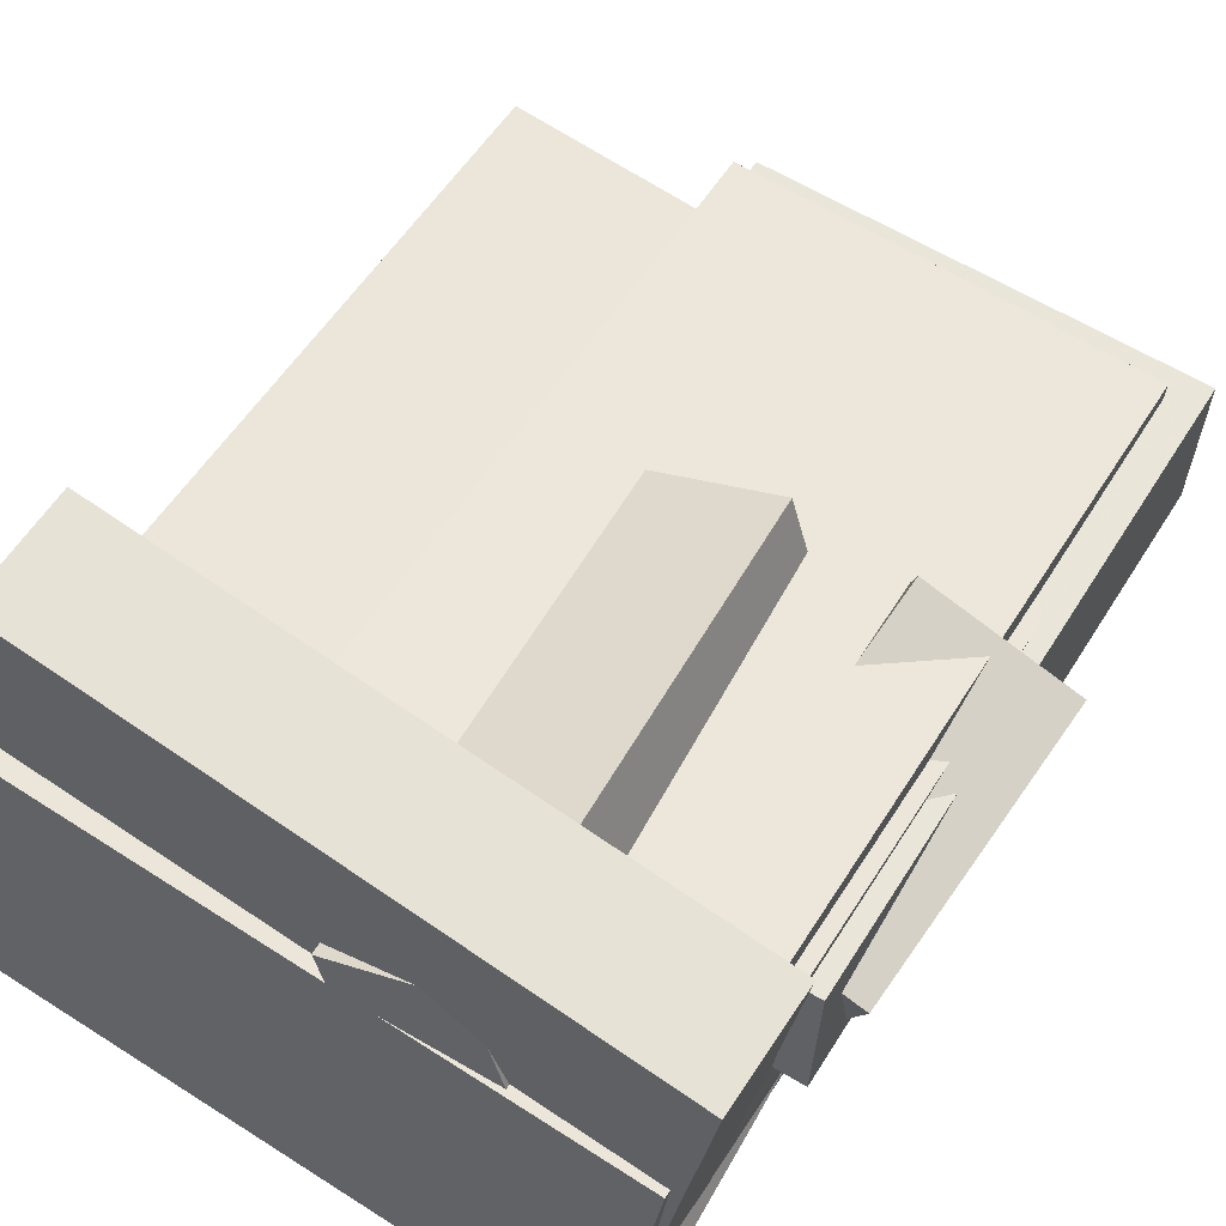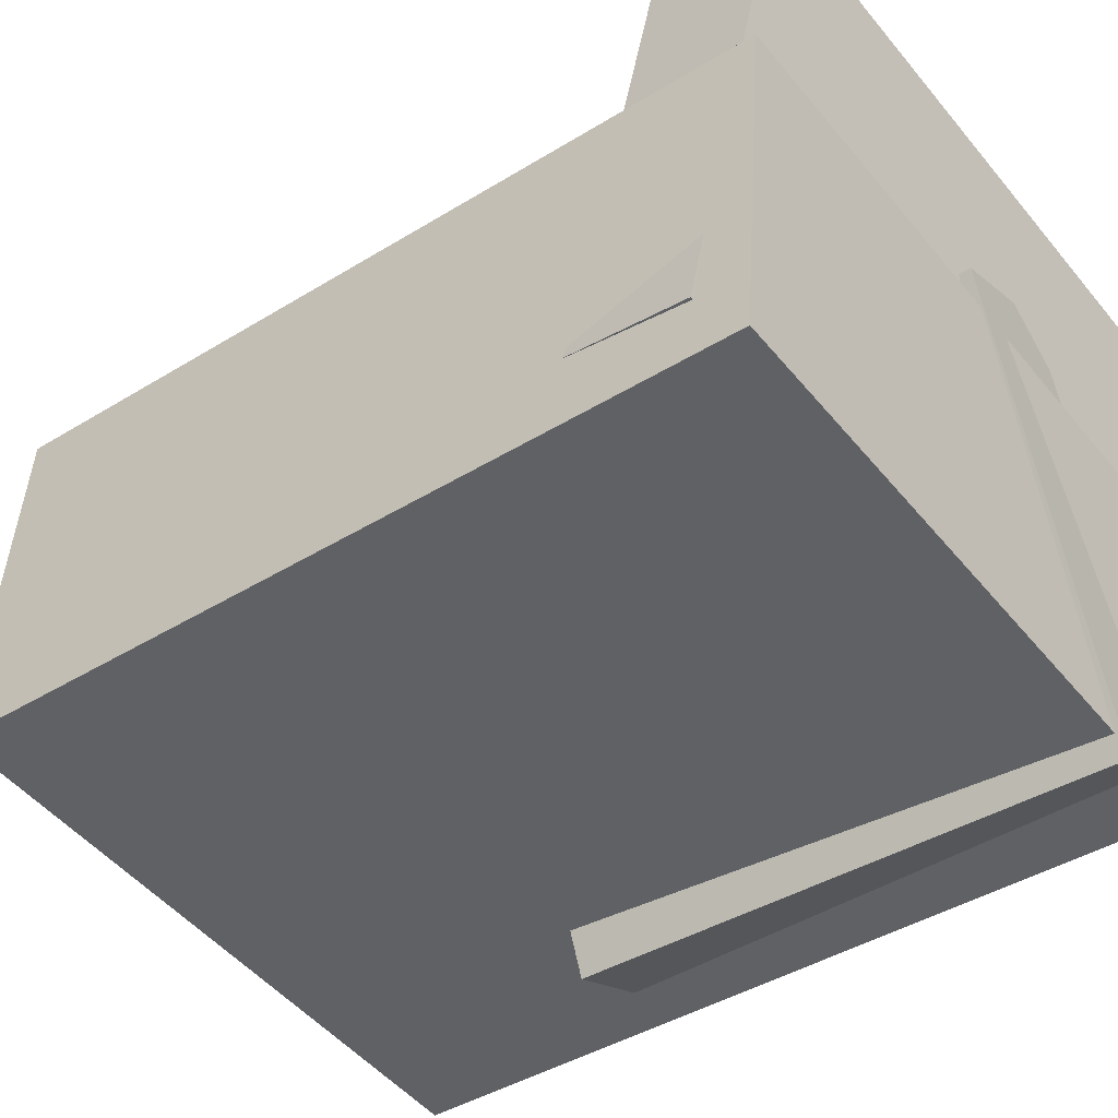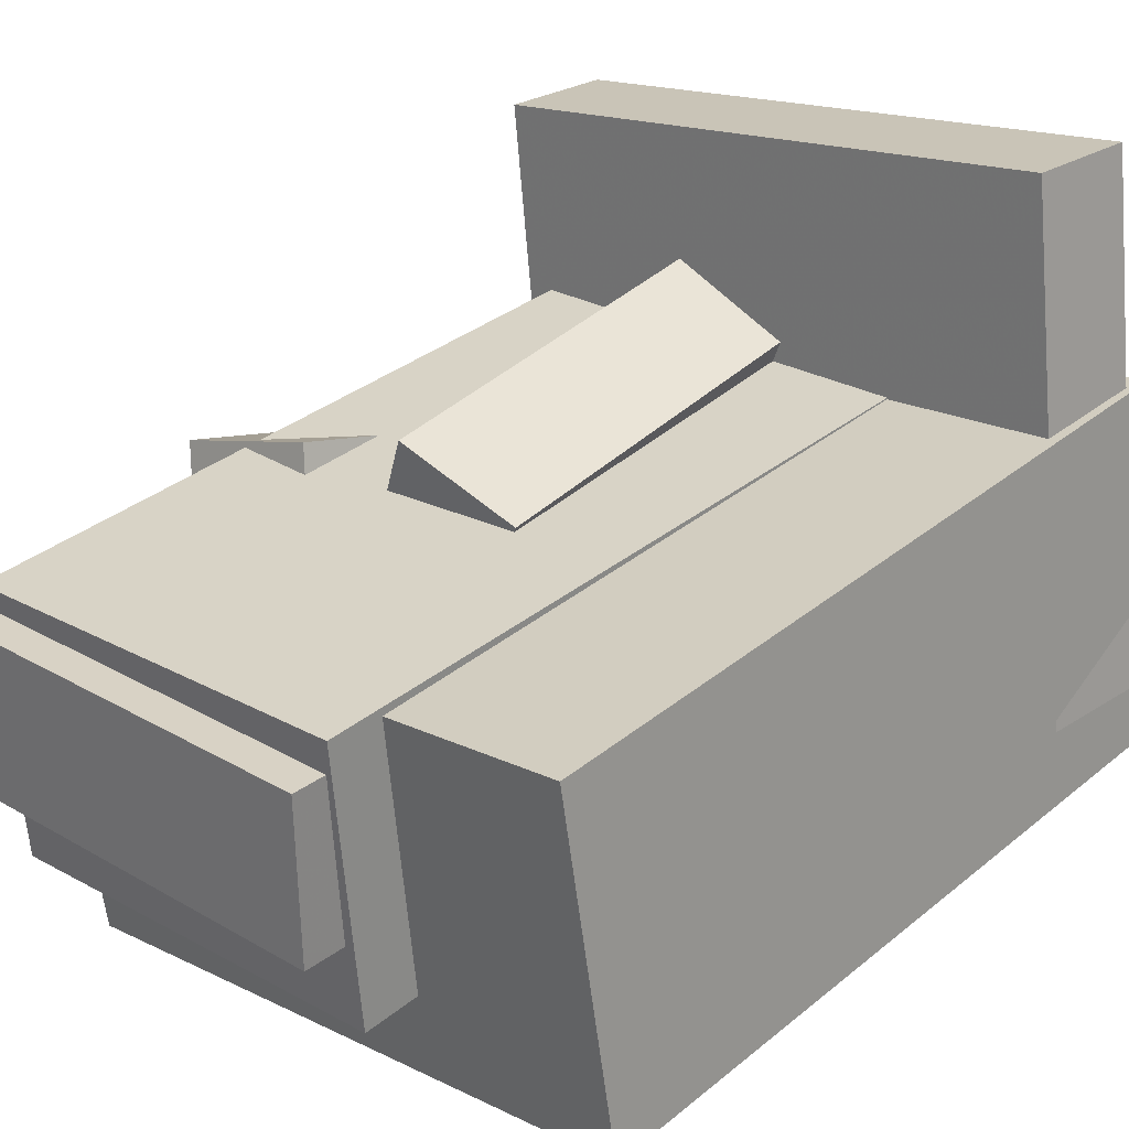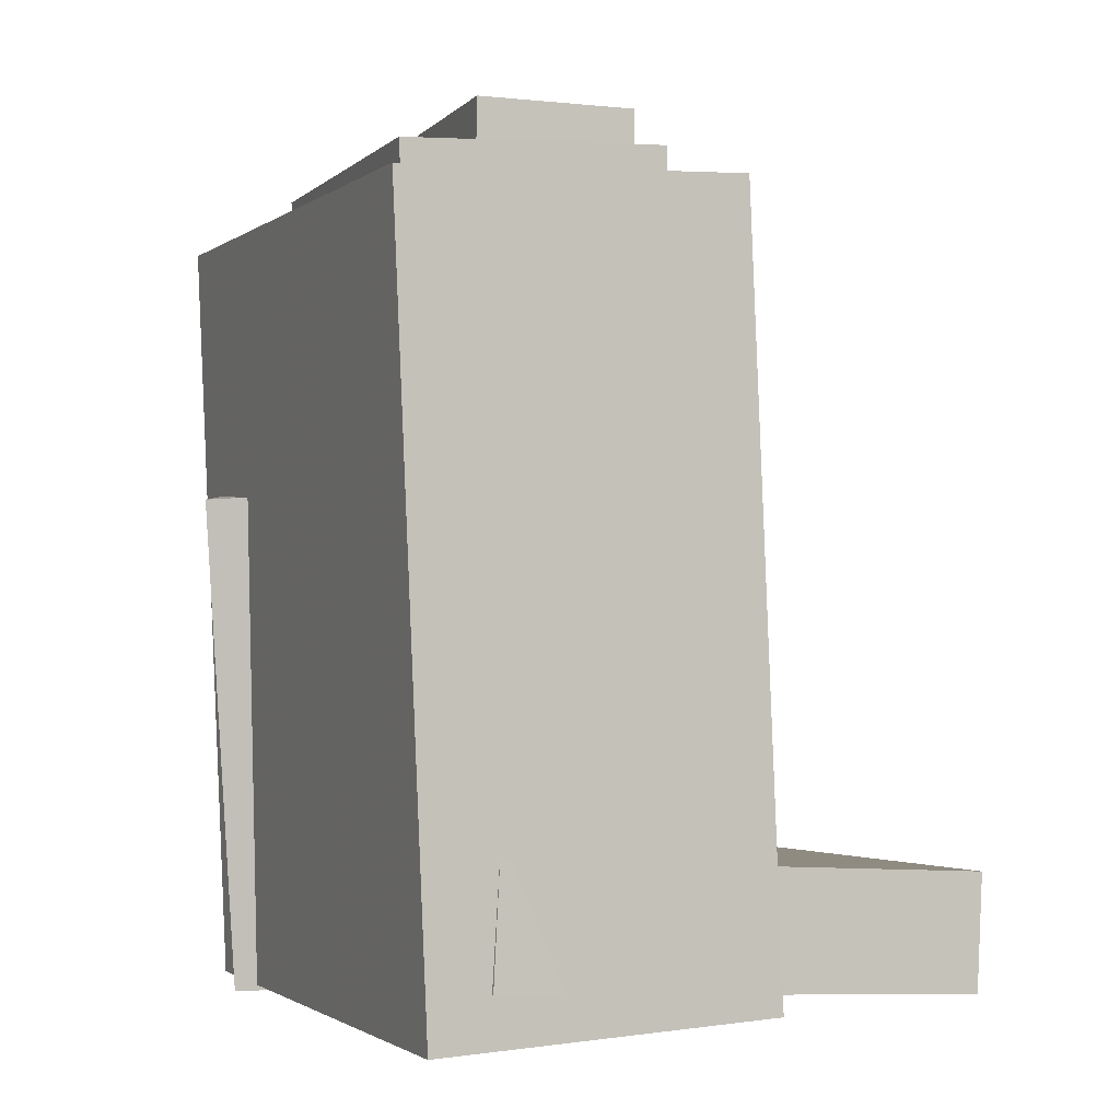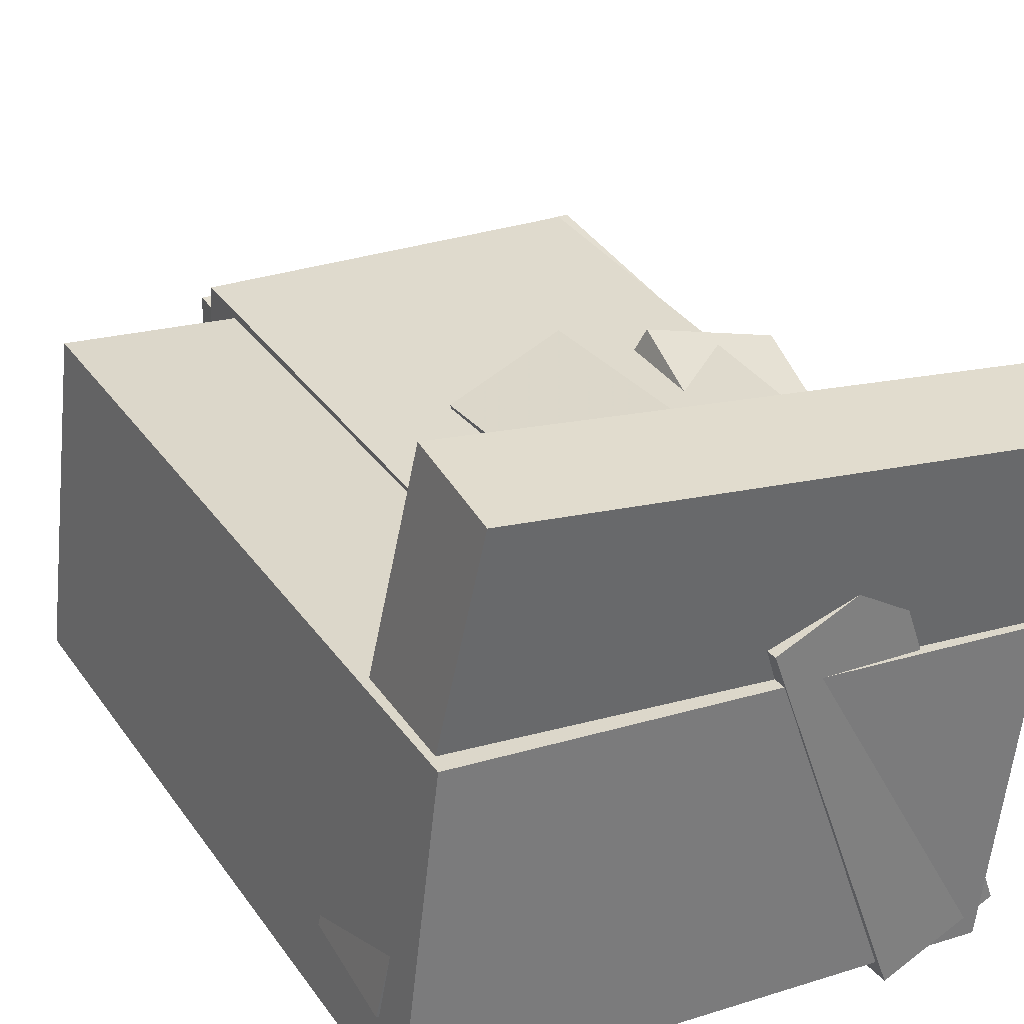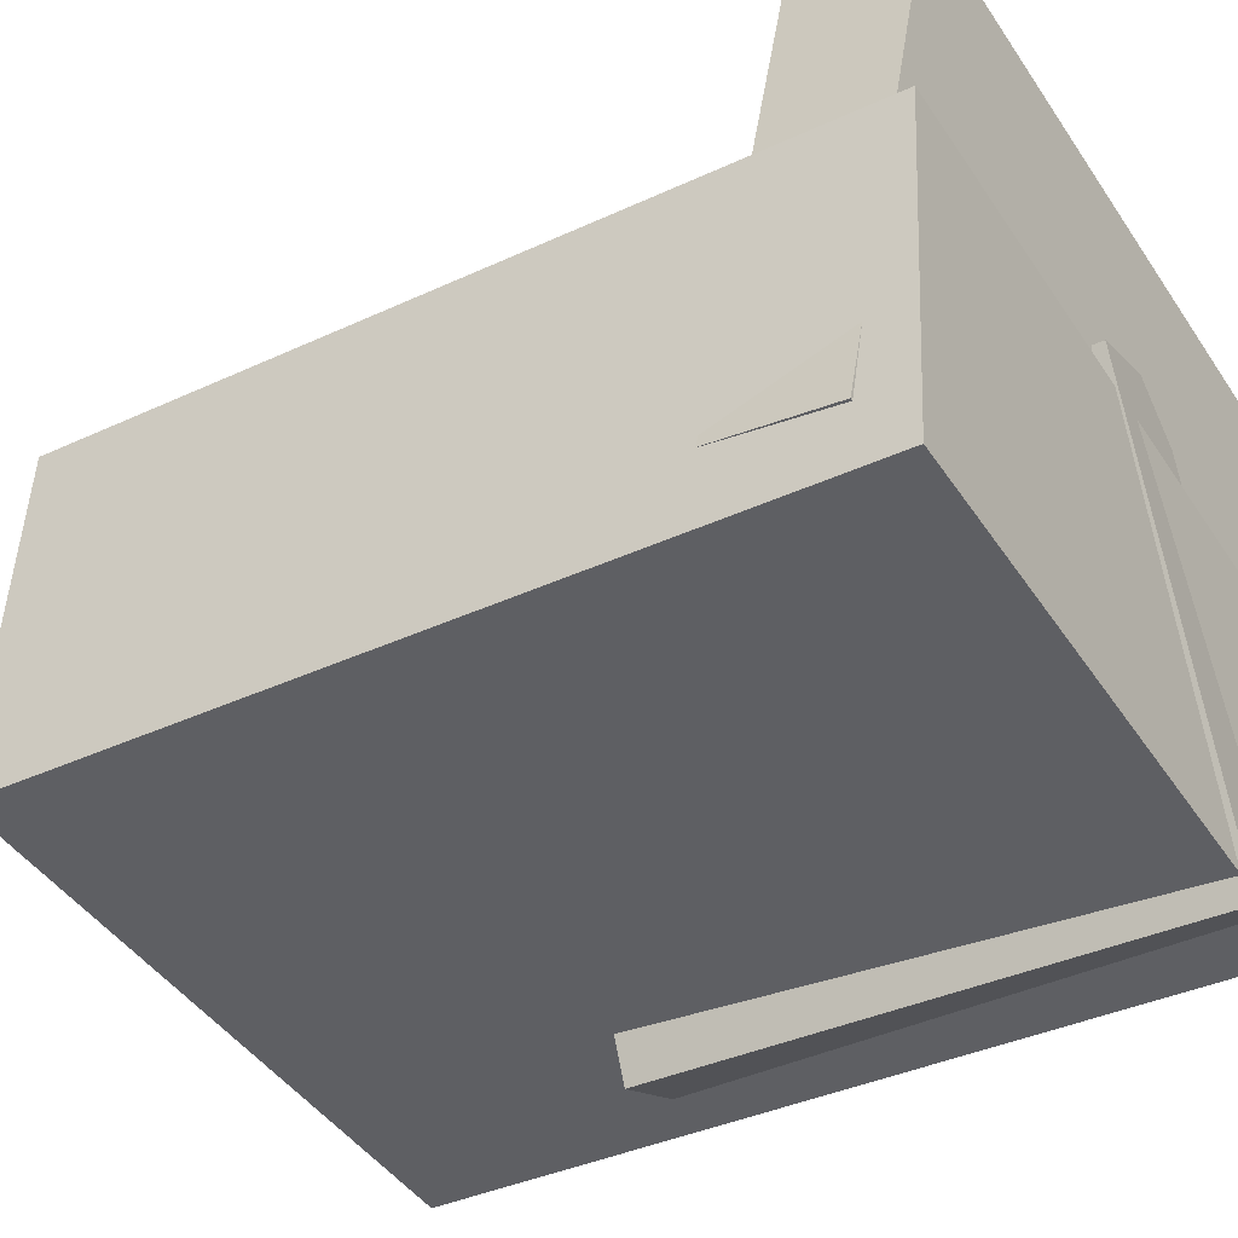
<metadata>
{"format":"obj","ext":"obj","renderer":"f3d","projection":"perspective","resolution":1024,"background":"white","views":[{"elev":56.0,"azim":29.3,"up":"+Z"},{"elev":-37.9,"azim":-54.7,"up":"+Z"},{"elev":31.0,"azim":-140.0,"up":"+Z"},{"elev":0.9,"azim":-105.7,"up":"+Y"},{"elev":35.4,"azim":-31.6,"up":"+Z"},{"elev":-33.7,"azim":-60.9,"up":"+Z"}]}
</metadata>
<code>
v -0.2106 -0.4765 -0.3338
v -0.1855 -0.4699 -0.009533
v -0.1795 0.4634 -0.3552
v -0.1544 0.47 -0.03093
v 0.2817 -0.4936 -0.3715
v 0.3068 -0.487 -0.0473
v 0.3128 0.4463 -0.3929
v 0.3379 0.4528 -0.0687
f 1.0 7.0 5.0
f 1.0 3.0 7.0
f 1.0 4.0 3.0
f 1.0 2.0 4.0
f 3.0 8.0 7.0
f 3.0 4.0 8.0
f 5.0 7.0 8.0
f 5.0 8.0 6.0
f 1.0 5.0 6.0
f 1.0 6.0 2.0
f 2.0 6.0 8.0
f 2.0 8.0 4.0
v -0.4617 -0.5184 -0.3867
v -0.4039 -0.507 0.0218
v -0.4315 0.3983 -0.4165
v -0.3737 0.4096 -0.007934
v 0.2611 -0.5455 -0.4882
v 0.3189 -0.5341 -0.07971
v 0.2913 0.3712 -0.518
v 0.3491 0.3825 -0.1094
f 9.0 15.0 13.0
f 9.0 11.0 15.0
f 9.0 12.0 11.0
f 9.0 10.0 12.0
f 11.0 16.0 15.0
f 11.0 12.0 16.0
f 13.0 15.0 16.0
f 13.0 16.0 14.0
f 9.0 13.0 14.0
f 9.0 14.0 10.0
f 10.0 14.0 16.0
f 10.0 16.0 12.0
v 0.09094 -0.1435 -0.4129
v 0.1906 -0.2405 -0.1185
v 0.1369 0.1954 -0.3167
v 0.2366 0.09829 -0.02235
v 0.2727 -0.15 -0.4766
v 0.3724 -0.2471 -0.1823
v 0.3187 0.1888 -0.3804
v 0.4184 0.09173 -0.08608
f 17.0 23.0 21.0
f 17.0 19.0 23.0
f 17.0 20.0 19.0
f 17.0 18.0 20.0
f 19.0 24.0 23.0
f 19.0 20.0 24.0
f 21.0 23.0 24.0
f 21.0 24.0 22.0
f 17.0 21.0 22.0
f 17.0 22.0 18.0
f 18.0 22.0 24.0
f 18.0 24.0 20.0
v -0.1893 -0.2622 -0.2807
v -0.18 -0.2677 -0.08935
v -0.158 0.517 -0.2598
v -0.1487 0.5115 -0.06848
v 0.335 -0.2825 -0.3067
v 0.3443 -0.288 -0.1154
v 0.3662 0.4966 -0.2859
v 0.3755 0.4911 -0.09453
f 25.0 31.0 29.0
f 25.0 27.0 31.0
f 25.0 28.0 27.0
f 25.0 26.0 28.0
f 27.0 32.0 31.0
f 27.0 28.0 32.0
f 29.0 31.0 32.0
f 29.0 32.0 30.0
f 25.0 29.0 30.0
f 25.0 30.0 26.0
f 26.0 30.0 32.0
f 26.0 32.0 28.0
v -0.4527 -0.4573 -0.3155
v -0.348 -0.505 0.2766
v -0.4434 -0.3191 -0.306
v -0.3388 -0.3668 0.2861
v 0.2668 -0.4965 -0.4458
v 0.3715 -0.5442 0.1464
v 0.2761 -0.3583 -0.4363
v 0.3807 -0.406 0.1559
f 33.0 39.0 37.0
f 33.0 35.0 39.0
f 33.0 36.0 35.0
f 33.0 34.0 36.0
f 35.0 40.0 39.0
f 35.0 36.0 40.0
f 37.0 39.0 40.0
f 37.0 40.0 38.0
f 33.0 37.0 38.0
f 33.0 38.0 34.0
f 34.0 38.0 40.0
f 34.0 40.0 36.0
v 0.1348 -0.5488 -0.4954
v -0.02927 -0.5217 0.01047
v 0.1212 0.05749 -0.5323
v -0.04284 0.08457 -0.02639
v 0.285 -0.5425 -0.447
v 0.1209 -0.5154 0.05884
v 0.2714 0.06379 -0.4839
v 0.1073 0.09087 0.02198
f 41.0 47.0 45.0
f 41.0 43.0 47.0
f 41.0 44.0 43.0
f 41.0 42.0 44.0
f 43.0 48.0 47.0
f 43.0 44.0 48.0
f 45.0 47.0 48.0
f 45.0 48.0 46.0
f 41.0 45.0 46.0
f 41.0 46.0 42.0
f 42.0 46.0 48.0
f 42.0 48.0 44.0

</code>
